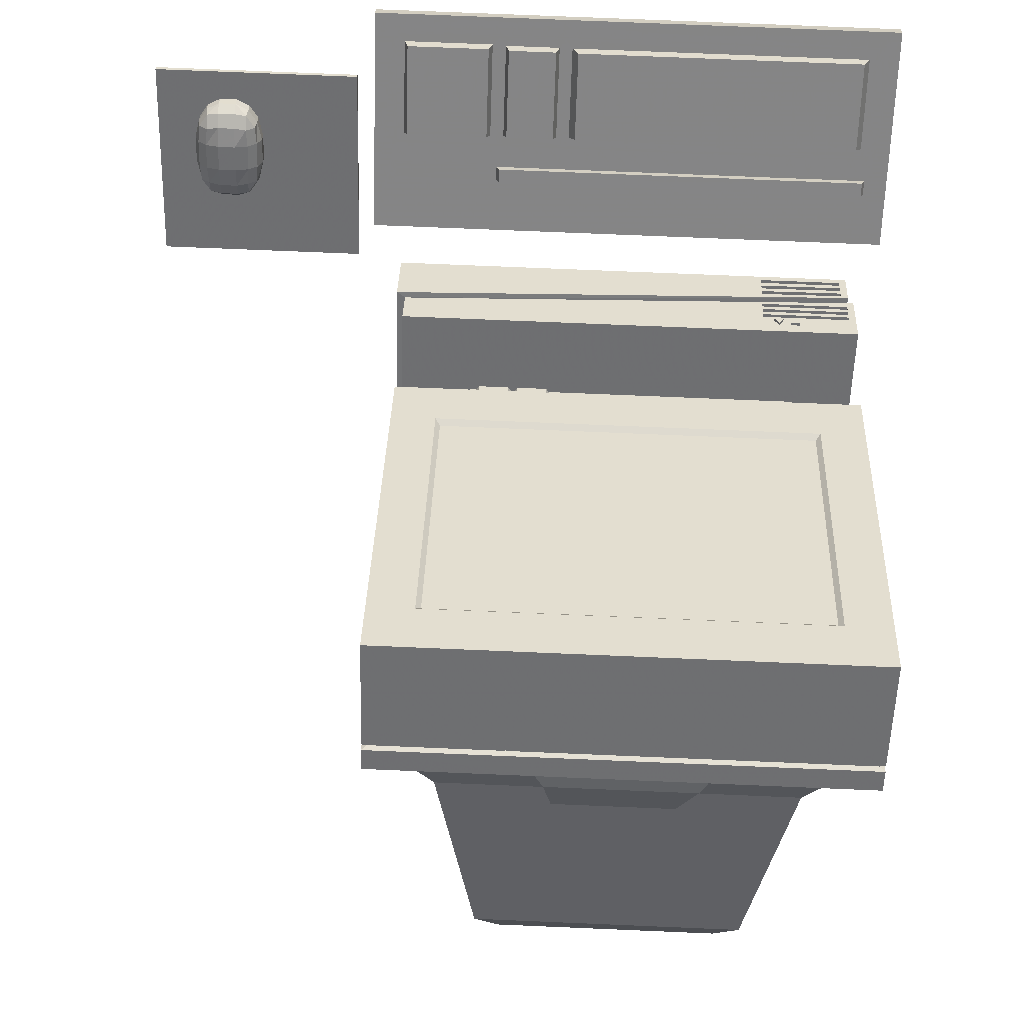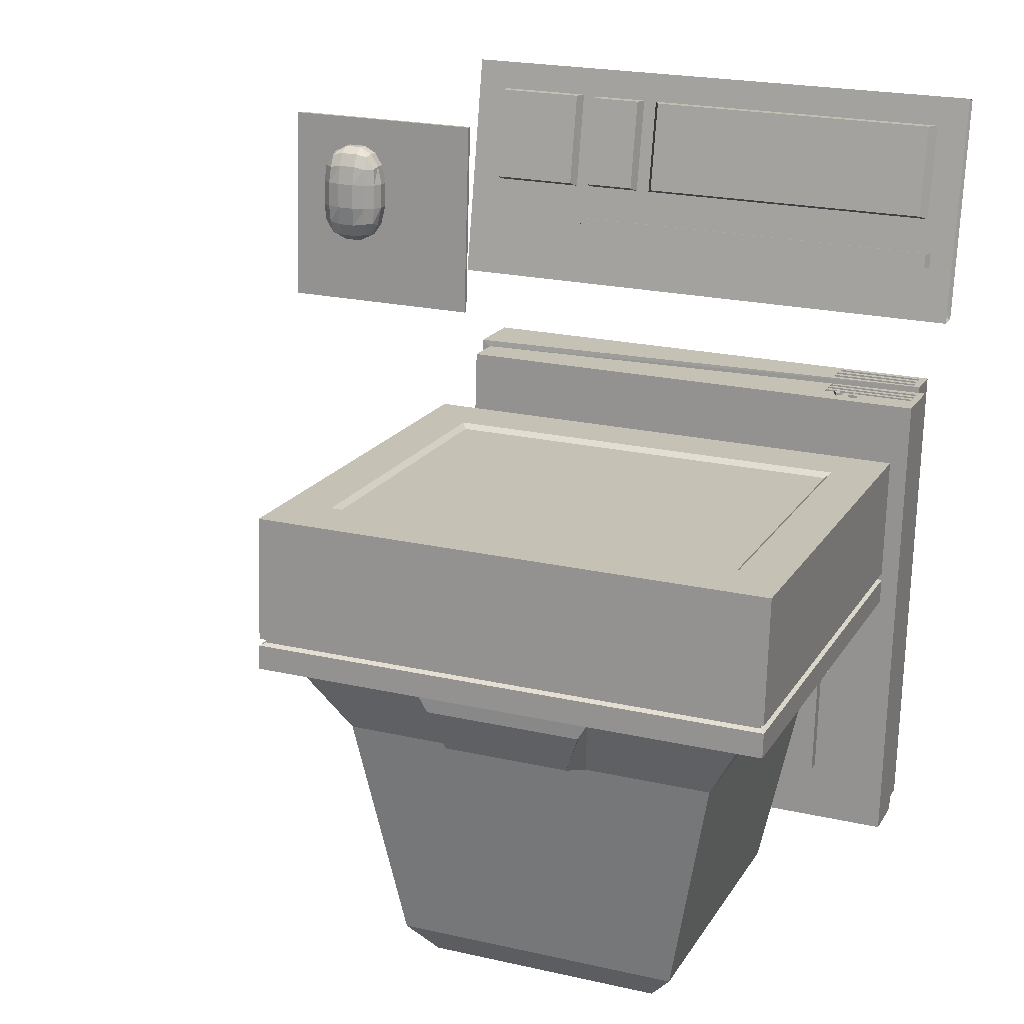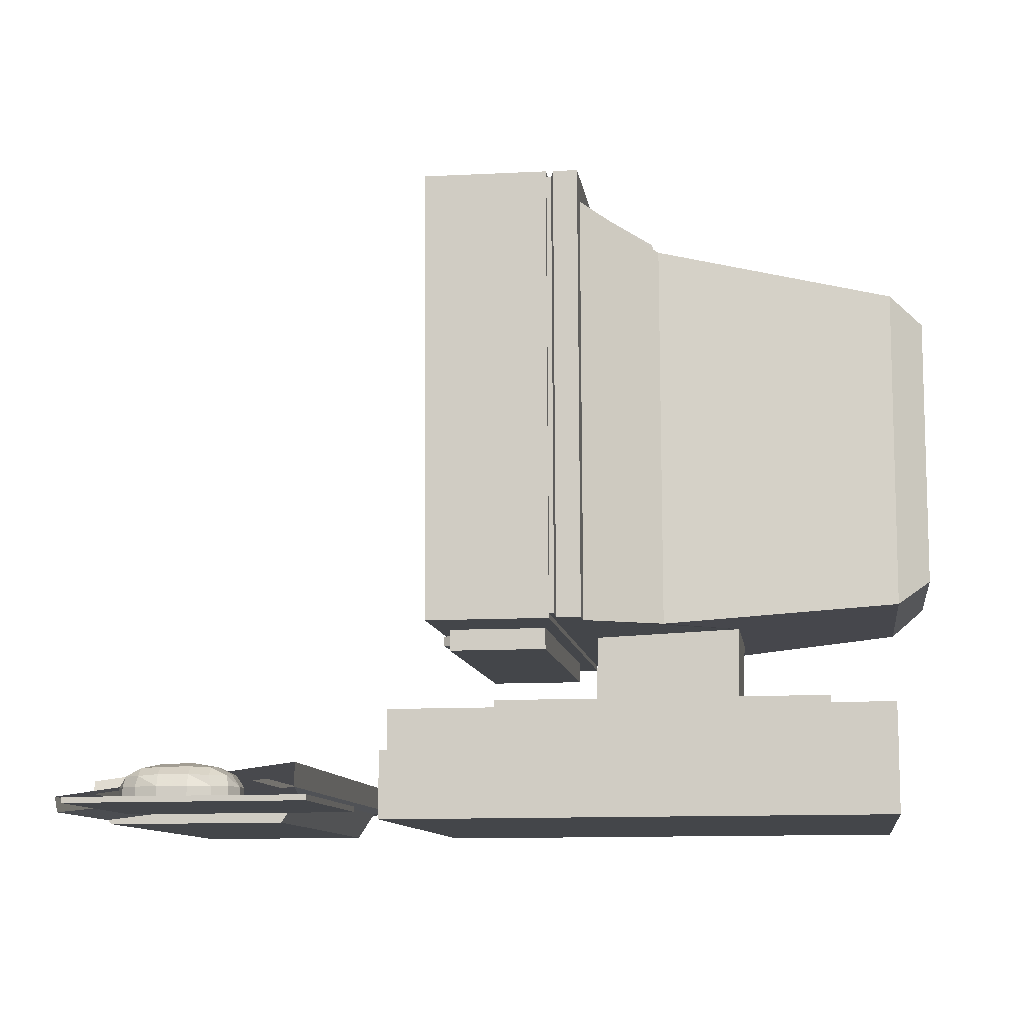
<metadata>
{"format":"obj","ext":"obj","renderer":"f3d","projection":"perspective","resolution":1024,"background":"white","views":[{"elev":35.6,"azim":-178.1,"up":"+Z"},{"elev":17.9,"azim":-158.4,"up":"+Z"},{"elev":-9.5,"azim":95.8,"up":"+Y"}]}
</metadata>
<code>
v -0.3159 -0.2119 0.52
v -0.3085 -0.1972 0.5205
v -0.3056 -0.1825 0.411
v -0.3129 -0.1965 0.4058
v 0.04956 -0.2119 0.5295
v 0.04211 -0.1972 0.5296
v 0.05255 -0.1965 0.4154
v 0.04497 -0.1825 0.4202
v 0.1345 -0.1965 0.4173
v 0.1303 -0.1824 0.4222
v 0.1274 -0.1972 0.5321
v 0.1315 -0.2119 0.5319
v 0.06837 -0.1965 0.4156
v 0.07232 -0.1824 0.4207
v 0.06537 -0.2119 0.5301
v 0.06944 -0.1972 0.5306
v 0.2593 -0.1964 0.4196
v 0.2548 -0.1823 0.4245
v 0.2519 -0.1973 0.5363
v 0.2563 -0.212 0.5361
v 0.151 -0.1964 0.4168
v 0.1552 -0.1823 0.4219
v 0.1479 -0.212 0.5333
v 0.1522 -0.1973 0.5337
v -0.3246 -0.2133 0.5305
v -0.321 -0.1951 0.3948
v 0.05769 -0.2133 0.5405
v 0.06124 -0.1951 0.4048
v 0.1422 -0.1951 0.407
v 0.1387 -0.2133 0.5426
v 0.2686 -0.1951 0.4103
v 0.265 -0.2133 0.5459
v -0.3242 -0.1946 0.3913
v 0.2719 -0.1946 0.4069
v -0.328 -0.2138 0.5338
v 0.2682 -0.2138 0.5494
v 0.143 -0.1909 0.3761
v 0.139 -0.1801 0.378
v -0.3163 -0.1801 0.3661
v -0.3202 -0.1909 0.364
v 0.1435 -0.1886 0.3589
v 0.1394 -0.1778 0.3608
v -0.3198 -0.1886 0.3468
v -0.3159 -0.1778 0.3489
v 0.2694 -0.1909 0.3794
v 0.2698 -0.1886 0.3622
v 0.2725 -0.1914 0.3829
v -0.3236 -0.1914 0.3673
v 0.2732 -0.1882 0.3589
v -0.323 -0.1882 0.3433
v -0.3532 -0.2166 0.5543
v -0.346 -0.1797 0.2793
v 0.2923 -0.2166 0.5712
v 0.2995 -0.1797 0.2962
v -0.2615 -0.2124 0.2942
v -0.2621 -0.2433 0.3143
v -0.2673 -0.2442 0.5142
v -0.2674 -0.2393 0.5188
v 0.2144 -0.2124 0.3067
v 0.2139 -0.2433 0.3268
v 0.2085 -0.2393 0.5313
v 0.2086 -0.2442 0.5267
v -0.346 -0.2074 0.2792
v -0.3531 -0.2342 0.5509
v 0.2995 -0.2074 0.2961
v 0.2924 -0.2342 0.5678
v 0.1716 -0.01825 0.1382
v -0.226 -0.01826 0.1278
v -0.2202 -0.02404 0.1279
v 0.06936 -0.02403 0.1355
v 0.1176 -0.02403 0.1367
v 0.1717 -0.04278 0.1381
v 0.1176 -0.037 0.1367
v 0.06936 -0.037 0.1354
v 0.1659 -0.037 0.138
v 0.1233 -0.03543 0.1462
v 0.1233 -0.02568 0.1462
v 0.1597 -0.03543 0.1471
v 0.1659 -0.02403 0.138
v 0.1597 -0.02567 0.1472
v 0.1114 -0.02568 0.1459
v 0.1114 -0.03543 0.1459
v 0.07508 -0.02568 0.1449
v 0.07508 -0.03544 0.1449
v -0.2285 -0.1017 0.07508
v -0.2285 -0.1246 0.07498
v 0.1769 -0.1246 0.08559
v 0.1769 -0.1017 0.08569
v -0.2183 -0.1 -0.3129
v -0.2183 -0.123 -0.313
v 0.187 -0.1 -0.3023
v 0.187 -0.123 -0.3024
v -0.111 -0.1012 -0.03099
v 0.06514 -0.1012 -0.02638
v -0.1066 -0.1005 -0.2008
v 0.06956 -0.1005 -0.1962
v -0.111 -0.01727 -0.03271
v 0.06518 -0.01727 -0.0281
v -0.1065 -0.009338 -0.2025
v 0.0696 -0.009336 -0.1979
v 0.1236 0.3457 -0.4203
v 0.1236 0.03744 -0.4216
v -0.1487 0.03744 -0.4288
v -0.1488 0.3457 -0.4275
v 0.269 0.5048 0.01589
v -0.3168 0.5048 0.0005593
v -0.3205 0.5042 0.1422
v 0.2653 0.5042 0.1575
v -0.223 -0.0423 0.01534
v 0.1746 -0.0423 0.02575
v -0.226 -0.04278 0.1277
v -0.3167 -0.01772 -0.00166
v -0.3204 -0.01832 0.14
v 0.2653 -0.01831 0.1553
v 0.2691 -0.01771 0.01367
v -0.3113 -0.01206 -0.001494
v 0.2636 -0.01205 0.01356
v 0.2636 0.4991 0.01573
v -0.3114 0.4991 0.0006783
v -0.3112 -0.01203 -0.006981
v 0.2638 -0.01203 0.008069
v 0.2637 0.4992 0.01024
v -0.3112 0.4991 -0.004809
v -0.3171 -0.01739 -0.01012
v 0.2699 -0.01738 0.00525
v 0.2698 0.5045 0.007467
v -0.3172 0.5045 -0.007899
v 0.2413 -0.01726 -0.02349
v 0.2706 -0.01726 -0.02272
v 0.2706 0.5047 -0.02051
v 0.07489 0.5047 -0.02563
v -0.1208 0.5046 -0.03075
v -0.3164 0.5046 -0.03587
v -0.3164 -0.01727 -0.03809
v 0.2413 0.4754 -0.0214
v -0.111 0.4753 -0.03062
v -0.2872 0.4753 -0.03523
v -0.2871 -0.01727 -0.03732
v 0.1948 -0.01689 -0.1127
v 0.1947 0.424 -0.1108
v 0.06513 0.4754 -0.02601
v 0.05115 0.424 -0.1146
v -0.236 0.424 -0.1221
v -0.2359 -0.0169 -0.124
v 0.152 0.007985 -0.3835
v 0.1519 0.3748 -0.382
v 0.04159 0.3748 -0.3849
v -0.1791 0.3748 -0.3906
v -0.179 0.007982 -0.3922
v -0.06869 0.007983 -0.3893
v 0.04163 0.007984 -0.3864
v -0.09242 0.424 -0.1183
v -0.1106 0.5036 -0.04705
v 0.06556 0.5036 -0.04244
v 0.05698 0.4721 -0.09678
v -0.08659 0.4721 -0.1005
v -0.06873 0.3748 -0.3877
v 0.21 0.05058 0.1541
v -0.2651 0.05057 0.1417
v -0.2652 0.4353 0.1433
v 0.21 0.4353 0.1558
v 0.2042 0.05834 0.1485
v -0.259 0.05834 0.1363
v -0.259 0.4276 0.1379
v 0.2041 0.4276 0.15
v -0.223 -0.01778 0.01545
v 0.1746 -0.01777 0.02586
v -0.2202 -0.037 0.1278
v 0.5124 -0.2314 0.3246
v 0.5225 -0.2315 0.3409
v 0.5272 -0.2316 0.3651
v 0.5263 -0.2317 0.3972
v 0.5204 -0.2318 0.4211
v 0.5095 -0.2319 0.4369
v 0.4934 -0.2319 0.4445
v 0.4723 -0.2319 0.444
v 0.4567 -0.2319 0.4355
v 0.4466 -0.2318 0.4192
v 0.4419 -0.2317 0.395
v 0.4428 -0.2316 0.3629
v 0.4487 -0.2315 0.339
v 0.4597 -0.2314 0.3232
v 0.4757 -0.2314 0.3156
v 0.4968 -0.2314 0.3161
v 0.5082 -0.1996 0.4183
v 0.4941 -0.1982 0.4206
v 0.4936 -0.2066 0.4366
v 0.5078 -0.208 0.4343
v 0.5095 -0.2191 0.437
v 0.5204 -0.2191 0.4212
v 0.5188 -0.2079 0.4185
v 0.5211 -0.2065 0.3972
v 0.5105 -0.1981 0.3969
v 0.4484 -0.2079 0.4167
v 0.4466 -0.2191 0.4193
v 0.4567 -0.2191 0.4356
v 0.4585 -0.208 0.433
v 0.4725 -0.2066 0.436
v 0.473 -0.1982 0.42
v 0.459 -0.1996 0.417
v 0.4578 -0.1981 0.3955
v 0.4472 -0.2065 0.3952
v 0.4609 -0.1993 0.3421
v 0.4751 -0.1979 0.3398
v 0.4755 -0.2061 0.3237
v 0.4613 -0.2075 0.326
v 0.4597 -0.2187 0.3232
v 0.4487 -0.2187 0.339
v 0.4504 -0.2076 0.3418
v 0.4481 -0.2063 0.3631
v 0.4586 -0.198 0.3635
v 0.5207 -0.2076 0.3436
v 0.5225 -0.2187 0.341
v 0.5124 -0.2187 0.3246
v 0.5106 -0.2075 0.3273
v 0.4966 -0.2061 0.3243
v 0.4962 -0.1979 0.3404
v 0.5102 -0.1993 0.3434
v 0.5114 -0.198 0.3648
v 0.5219 -0.2063 0.3651
v 0.4419 -0.219 0.395
v 0.4428 -0.2188 0.363
v 0.4744 -0.1938 0.3639
v 0.4736 -0.1939 0.396
v 0.5272 -0.2188 0.3652
v 0.5263 -0.219 0.3973
v 0.4947 -0.1939 0.3965
v 0.4955 -0.1938 0.3644
v 0.4934 -0.2192 0.4446
v 0.4723 -0.2192 0.444
v 0.4757 -0.2186 0.3156
v 0.4968 -0.2186 0.3162
v 0.5722 -0.2381 0.4841
v 0.5788 -0.237 0.2309
v 0.5788 -0.231 0.2309
v 0.5722 -0.2321 0.4841
v 0.3256 -0.237 0.2243
v 0.319 -0.2381 0.4775
v 0.319 -0.2321 0.4775
v 0.3256 -0.231 0.2243
v -0.3053 -0.2272 0.1905
v -0.3052 -0.2272 0.1861
v -0.2024 -0.2268 0.1888
v -0.2025 -0.2268 0.1932
v -0.3053 -0.234 0.1905
v -0.3052 -0.234 0.1861
v -0.2025 -0.234 0.1932
v -0.2024 -0.234 0.1887
v -0.3053 -0.2137 0.1905
v -0.3052 -0.2136 0.1861
v -0.2024 -0.2125 0.1888
v -0.2025 -0.2125 0.1932
v -0.3053 -0.2204 0.1905
v -0.3052 -0.2204 0.1861
v -0.2025 -0.2197 0.1932
v -0.2024 -0.2196 0.1888
v -0.3053 -0.2001 0.1906
v -0.3052 -0.2001 0.1862
v -0.2024 -0.1981 0.1889
v -0.2025 -0.1981 0.1933
v -0.3053 -0.2069 0.1906
v -0.3052 -0.2069 0.1862
v -0.2025 -0.2053 0.1933
v -0.2024 -0.2053 0.1889
v -0.2023 -0.1855 0.1858
v -0.2022 -0.1855 0.1814
v -0.3127 -0.1855 0.1785
v -0.3128 -0.1855 0.1829
v -0.2023 -0.1789 0.1858
v -0.2022 -0.1789 0.1814
v -0.3128 -0.1789 0.1829
v -0.3127 -0.1789 0.1785
v -0.3128 -0.1658 0.183
v -0.3127 -0.1657 0.1786
v -0.2022 -0.1657 0.1815
v -0.2023 -0.1658 0.1859
v -0.3128 -0.1723 0.183
v -0.3127 -0.1723 0.1785
v -0.2023 -0.1723 0.1858
v -0.2022 -0.1723 0.1814
v -0.3128 -0.1526 0.183
v -0.3127 -0.1526 0.1786
v -0.2022 -0.1526 0.1815
v -0.2023 -0.1526 0.1859
v -0.3128 -0.1592 0.183
v -0.3127 -0.1592 0.1786
v -0.2023 -0.1592 0.1859
v -0.2022 -0.1592 0.1815
v -0.3083 -0.1972 0.1905
v -0.3082 -0.2369 0.1904
v -0.1995 -0.2369 0.1932
v -0.1995 -0.1951 0.1934
v -0.1993 -0.1884 0.1859
v -0.1994 -0.1497 0.186
v -0.3157 -0.1497 0.183
v -0.3157 -0.1884 0.1828
v 0.2717 -0.1658 0.2059
v 0.2717 -0.2428 0.2055
v -0.3141 -0.1962 0.1904
v -0.3141 -0.2428 0.1902
v -0.3031 -0.1954 0.1831
v 0.2616 -0.1658 0.198
v -0.3216 -0.1183 0.183
v 0.2616 -0.1183 0.1982
v -0.3216 -0.1961 0.1826
v -0.299 -0.1781 -0.3878
v -0.3066 -0.1781 -0.388
v 0.2868 -0.1536 -0.3723
v 0.2765 -0.1536 -0.3726
v -0.3066 -0.1159 -0.3877
v 0.2765 -0.1159 -0.3724
v 0.2868 -0.2403 -0.3727
v -0.299 -0.2403 -0.388
v -0.2427 -0.1442 0.1883
v -0.2368 -0.1341 0.1884
v -0.2485 -0.1341 0.1881
v -0.2426 -0.1442 0.1849
v -0.2484 -0.1341 0.1848
v -0.2367 -0.1341 0.1851
v -0.2218 -0.1342 0.1888
v -0.2276 -0.1443 0.1886
v -0.216 -0.1443 0.1889
v -0.2217 -0.1342 0.1855
v -0.2159 -0.1443 0.1856
v -0.2275 -0.1443 0.1853
f 1 2 3
f 5 6 2
f 7 8 6
f 4 3 8
f 9 10 11
f 13 14 10
f 15 16 14
f 12 11 16
f 17 18 19
f 21 22 18
f 23 24 22
f 20 19 24
f 25 1 4
f 27 5 1
f 28 7 5
f 26 4 7
f 29 9 12
f 28 13 9
f 27 15 13
f 30 12 15
f 31 17 20
f 29 21 17
f 30 23 21
f 32 20 23
f 24 19 18
f 16 11 10
f 33 26 28
f 35 25 26
f 36 32 30
f 34 31 32
f 37 38 39
f 41 42 38
f 43 44 42
f 40 39 44
f 37 45 46
f 47 45 37
f 49 46 45
f 50 43 41
f 48 40 43
f 44 39 38
f 34 47 48
f 8 3 2
f 51 35 33
f 53 36 35
f 54 49 47
f 52 50 49
f 55 56 57
f 59 60 56
f 61 62 60
f 58 57 62
f 63 55 58
f 65 59 55
f 66 61 59
f 64 58 61
f 62 57 56
f 64 66 53
f 65 63 52
f 67 68 69
f 67 70 71
f 72 73 74
f 72 75 73
f 73 76 77
f 75 78 76
f 79 80 78
f 71 77 80
f 71 81 82
f 70 83 81
f 74 84 83
f 73 82 84
f 80 77 76
f 84 82 81
f 85 86 87
f 89 90 86
f 91 92 90
f 88 87 92
f 93 85 88
f 95 89 85
f 96 91 89
f 94 88 91
f 97 93 94
f 99 95 93
f 100 96 95
f 98 94 96
f 92 87 86
f 101 102 103
f 105 106 107
f 109 110 72
f 112 113 107
f 114 115 105
f 112 116 117
f 115 117 118
f 105 118 119
f 106 119 116
f 116 120 121
f 117 121 122
f 118 122 123
f 119 123 120
f 120 124 125
f 121 125 126
f 122 126 127
f 123 127 124
f 98 128 129
f 125 129 130
f 126 130 131
f 127 133 134
f 135 130 129
f 136 137 133
f 133 137 138
f 128 139 140
f 141 135 140
f 137 143 144
f 97 138 144
f 139 145 146
f 142 140 146
f 143 148 149
f 99 144 149
f 145 102 101
f 147 146 101
f 148 104 103
f 150 149 103
f 152 143 137
f 153 154 155
f 136 132 153
f 136 153 156
f 152 156 155
f 142 155 154
f 131 130 135
f 131 141 154
f 132 131 154
f 147 157 152
f 157 148 143
f 101 104 157
f 104 148 157
f 114 158 159
f 113 159 160
f 107 160 161
f 108 161 158
f 158 162 163
f 159 163 164
f 160 164 165
f 161 165 162
f 100 139 128
f 151 145 139
f 150 151 100
f 125 124 97
f 124 134 138
f 112 166 68
f 113 68 67
f 114 67 167
f 115 167 166
f 167 110 109
f 166 109 111
f 67 72 110
f 111 168 69
f 71 79 67
f 67 79 75
f 72 74 168
f 168 74 70
f 163 162 165
f 169 170 171
f 185 186 187
f 188 189 190
f 191 192 193
f 194 195 196
f 197 198 199
f 200 201 202
f 203 204 205
f 206 207 208
f 209 210 211
f 212 213 214
f 215 216 217
f 218 219 220
f 221 202 210
f 223 211 201
f 225 220 192
f 227 193 219
f 226 190 173
f 175 174 189
f 224 199 186
f 229 187 198
f 179 178 195
f 230 196 177
f 222 208 181
f 183 182 207
f 228 217 204
f 231 205 216
f 171 170 213
f 232 214 169
f 186 185 193
f 188 187 229
f 191 190 226
f 195 194 202
f 197 196 230
f 200 199 224
f 204 203 211
f 206 205 231
f 209 208 222
f 213 212 220
f 215 214 232
f 218 217 228
f 170 169 214
f 217 216 205
f 208 207 182
f 178 177 196
f 199 198 187
f 190 189 174
f 220 219 193
f 202 201 211
f 212 215 218
f 203 206 209
f 194 197 200
f 185 188 191
f 172 171 225
f 180 179 221
f 228 223 224
f 176 175 229
f 184 183 231
f 233 234 235
f 237 238 239
f 233 238 237
f 235 240 239
f 238 233 236
f 234 237 240
f 241 242 243
f 245 246 242
f 247 248 246
f 244 243 248
f 249 250 251
f 253 254 250
f 255 256 254
f 252 251 256
f 257 258 259
f 261 262 258
f 263 264 262
f 260 259 264
f 265 266 267
f 269 270 266
f 271 272 270
f 268 267 272
f 273 274 275
f 277 278 274
f 279 280 278
f 276 275 280
f 281 282 283
f 285 286 282
f 287 288 286
f 284 283 288
f 289 249 261
f 289 253 249
f 289 241 253
f 289 245 241
f 289 290 245
f 291 255 244
f 291 252 255
f 291 263 252
f 291 260 263
f 291 292 260
f 293 279 269
f 293 276 279
f 293 287 276
f 293 284 287
f 293 294 284
f 295 273 285
f 295 277 273
f 295 271 277
f 295 268 271
f 295 296 268
f 244 255 253
f 256 251 250
f 252 263 261
f 264 259 258
f 269 279 277
f 280 275 274
f 276 287 285
f 288 283 282
f 289 257 260
f 261 257 289
f 291 247 245
f 244 247 291
f 285 281 295
f 293 265 268
f 269 265 293
f 295 281 284
f 297 292 291
f 299 289 292
f 300 290 289
f 298 291 290
f 301 302 293
f 303 295 294
f 305 296 295
f 293 296 305
f 304 294 293
f 306 299 301
f 301 305 307
f 297 308 309
f 310 311 309
f 299 297 302
f 305 303 310
f 309 311 304
f 272 267 266
f 297 298 312
f 306 313 300
f 298 300 313
f 303 304 311
f 248 243 242
f 312 313 306
f 314 315 316
f 317 318 319
f 315 314 317
f 316 315 319
f 314 316 318
f 320 321 322
f 323 324 325
f 321 320 323
f 322 321 325
f 320 322 324
f 1 3 4
f 5 2 1
f 7 6 5
f 4 8 7
f 9 11 12
f 13 10 9
f 15 14 13
f 12 16 15
f 17 19 20
f 21 18 17
f 23 22 21
f 20 24 23
f 25 4 26
f 27 1 25
f 28 5 27
f 26 7 28
f 29 12 30
f 28 9 29
f 27 13 28
f 30 15 27
f 31 20 32
f 29 17 31
f 30 21 29
f 32 23 30
f 24 18 22
f 16 10 14
f 33 28 29
f 33 29 31
f 33 31 34
f 35 26 33
f 36 30 27
f 36 27 25
f 36 25 35
f 34 32 36
f 37 39 40
f 41 38 37
f 43 42 41
f 40 44 43
f 37 46 41
f 47 37 40
f 47 40 48
f 49 45 47
f 50 41 46
f 50 46 49
f 48 43 50
f 44 38 42
f 34 48 33
f 8 2 6
f 51 33 48
f 51 48 50
f 51 50 52
f 53 35 51
f 54 47 34
f 54 34 36
f 54 36 53
f 52 49 54
f 55 57 58
f 59 56 55
f 61 60 59
f 58 62 61
f 63 58 64
f 65 55 63
f 66 59 65
f 64 61 66
f 62 56 60
f 64 53 51
f 65 52 54
f 67 69 70
f 73 77 71
f 75 76 73
f 79 78 75
f 71 80 79
f 71 82 73
f 70 81 71
f 74 83 70
f 73 84 74
f 80 76 78
f 84 81 83
f 85 87 88
f 89 86 85
f 91 90 89
f 88 92 91
f 93 88 94
f 95 85 93
f 96 89 95
f 94 91 96
f 97 94 98
f 99 93 97
f 100 95 99
f 98 96 100
f 92 86 90
f 101 103 104
f 105 107 108
f 109 72 111
f 112 107 106
f 114 105 108
f 112 117 115
f 115 118 105
f 105 119 106
f 106 116 112
f 116 121 117
f 117 122 118
f 118 123 119
f 119 120 116
f 120 125 121
f 121 126 122
f 122 127 123
f 123 124 120
f 98 129 125
f 125 130 126
f 126 131 132
f 126 132 133
f 126 133 127
f 127 134 124
f 135 129 128
f 136 133 132
f 133 138 134
f 128 140 135
f 141 140 142
f 137 144 138
f 97 144 99
f 139 146 140
f 142 146 147
f 143 149 144
f 99 149 150
f 145 101 146
f 148 103 149
f 150 103 102
f 150 102 145
f 150 145 151
f 152 137 136
f 153 155 156
f 136 156 152
f 152 155 142
f 142 154 141
f 131 135 141
f 132 154 153
f 147 152 142
f 157 143 152
f 101 157 147
f 114 159 113
f 113 160 107
f 107 161 108
f 108 158 114
f 158 163 159
f 159 164 160
f 160 165 161
f 161 162 158
f 100 128 98
f 151 139 100
f 150 100 99
f 125 97 98
f 124 138 97
f 112 68 113
f 113 67 114
f 114 167 115
f 115 166 112
f 167 109 166
f 166 111 68
f 67 110 167
f 111 69 68
f 67 75 72
f 72 168 111
f 168 70 69
f 163 165 164
f 169 171 172
f 169 172 173
f 169 173 174
f 169 174 175
f 169 175 176
f 169 176 177
f 169 177 178
f 169 178 179
f 169 179 180
f 169 180 181
f 169 181 182
f 169 182 183
f 169 183 184
f 185 187 188
f 188 190 191
f 191 193 185
f 194 196 197
f 197 199 200
f 200 202 194
f 203 205 206
f 206 208 209
f 209 211 203
f 212 214 215
f 215 217 218
f 218 220 212
f 221 210 222
f 223 201 224
f 225 192 226
f 227 219 228
f 226 173 172
f 175 189 229
f 224 186 227
f 229 198 230
f 179 195 221
f 230 177 176
f 222 181 180
f 183 207 231
f 228 204 223
f 231 216 232
f 171 213 225
f 232 169 184
f 186 193 227
f 188 229 189
f 191 226 192
f 195 202 221
f 197 230 198
f 200 224 201
f 204 211 223
f 206 231 207
f 209 222 210
f 213 220 225
f 215 232 216
f 218 228 219
f 170 214 213
f 217 205 204
f 208 182 181
f 178 196 195
f 199 187 186
f 190 174 173
f 220 193 192
f 202 211 210
f 172 225 226
f 180 221 222
f 228 224 227
f 176 229 230
f 184 231 232
f 233 235 236
f 237 239 240
f 233 237 234
f 235 239 236
f 238 236 239
f 234 240 235
f 241 243 244
f 245 242 241
f 247 246 245
f 244 248 247
f 249 251 252
f 253 250 249
f 255 254 253
f 252 256 255
f 257 259 260
f 261 258 257
f 263 262 261
f 260 264 263
f 265 267 268
f 269 266 265
f 271 270 269
f 268 272 271
f 273 275 276
f 277 274 273
f 279 278 277
f 276 280 279
f 281 283 284
f 285 282 281
f 287 286 285
f 284 288 287
f 244 253 241
f 256 250 254
f 252 261 249
f 264 258 262
f 269 277 271
f 280 274 278
f 276 285 273
f 288 282 286
f 289 260 292
f 291 245 290
f 293 268 296
f 295 284 294
f 297 291 298
f 299 292 297
f 300 289 299
f 298 290 300
f 303 294 304
f 305 295 303
f 293 305 301
f 304 293 302
f 301 307 306
f 297 309 302
f 310 309 308
f 310 308 306
f 310 306 307
f 299 302 301
f 305 310 307
f 309 304 302
f 272 266 270
f 297 312 308
f 306 300 299
f 298 313 312
f 303 311 310
f 248 242 246
f 312 306 308
f 315 317 319
f 316 319 318
f 314 318 317
f 321 323 325
f 322 325 324
f 320 324 323

</code>
